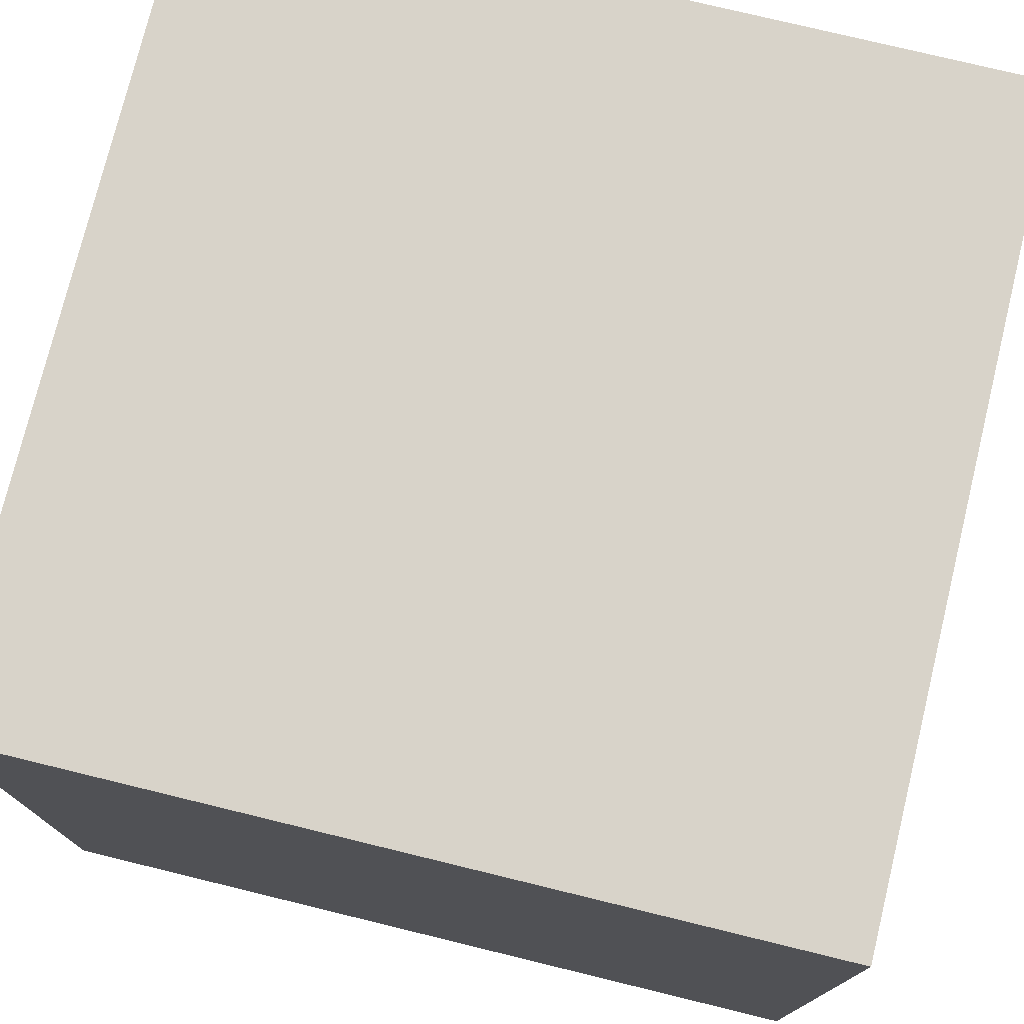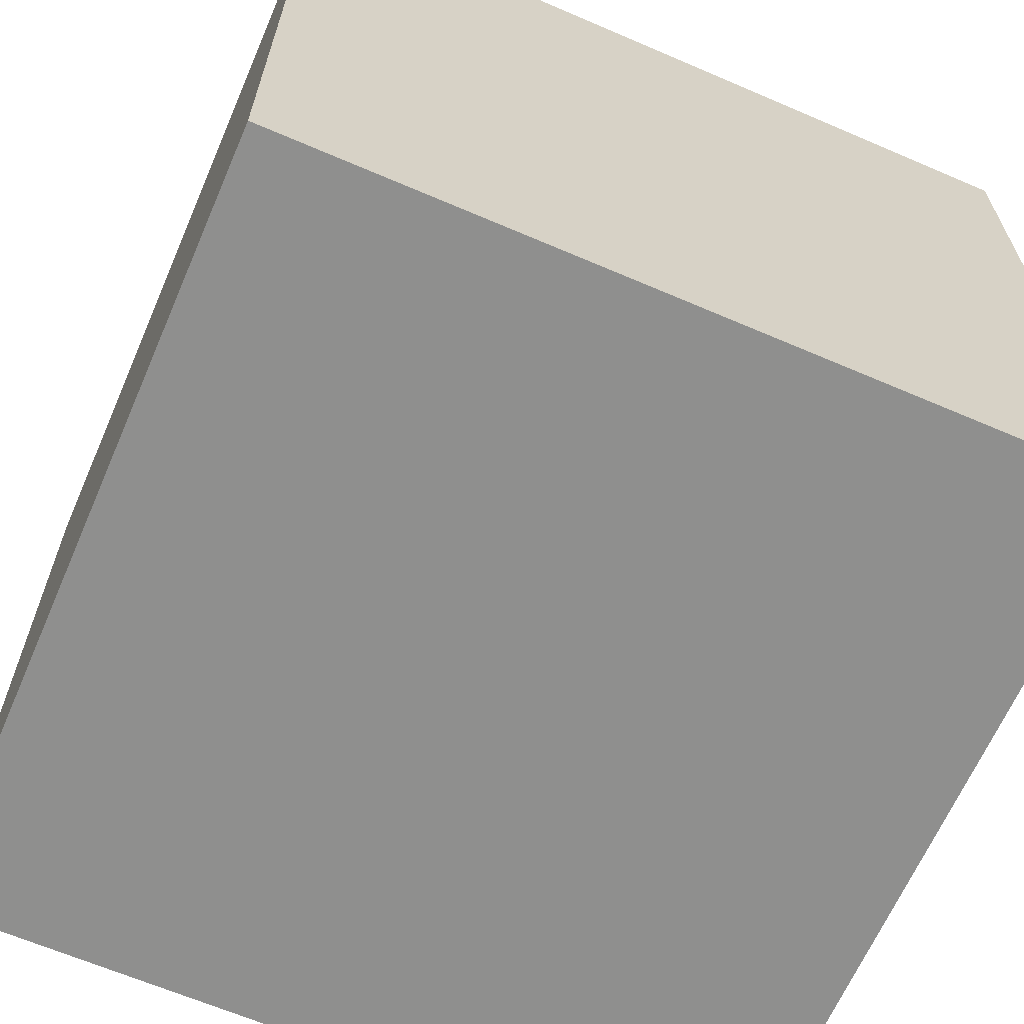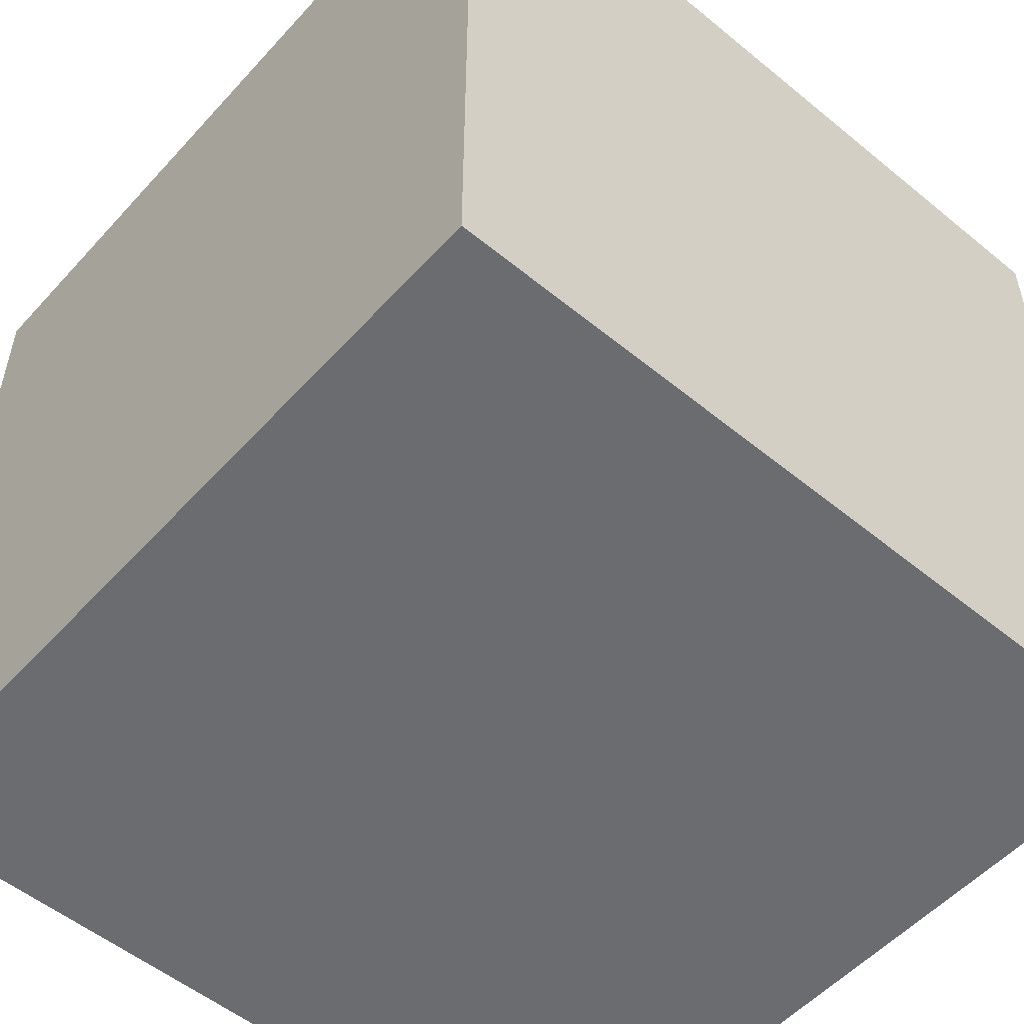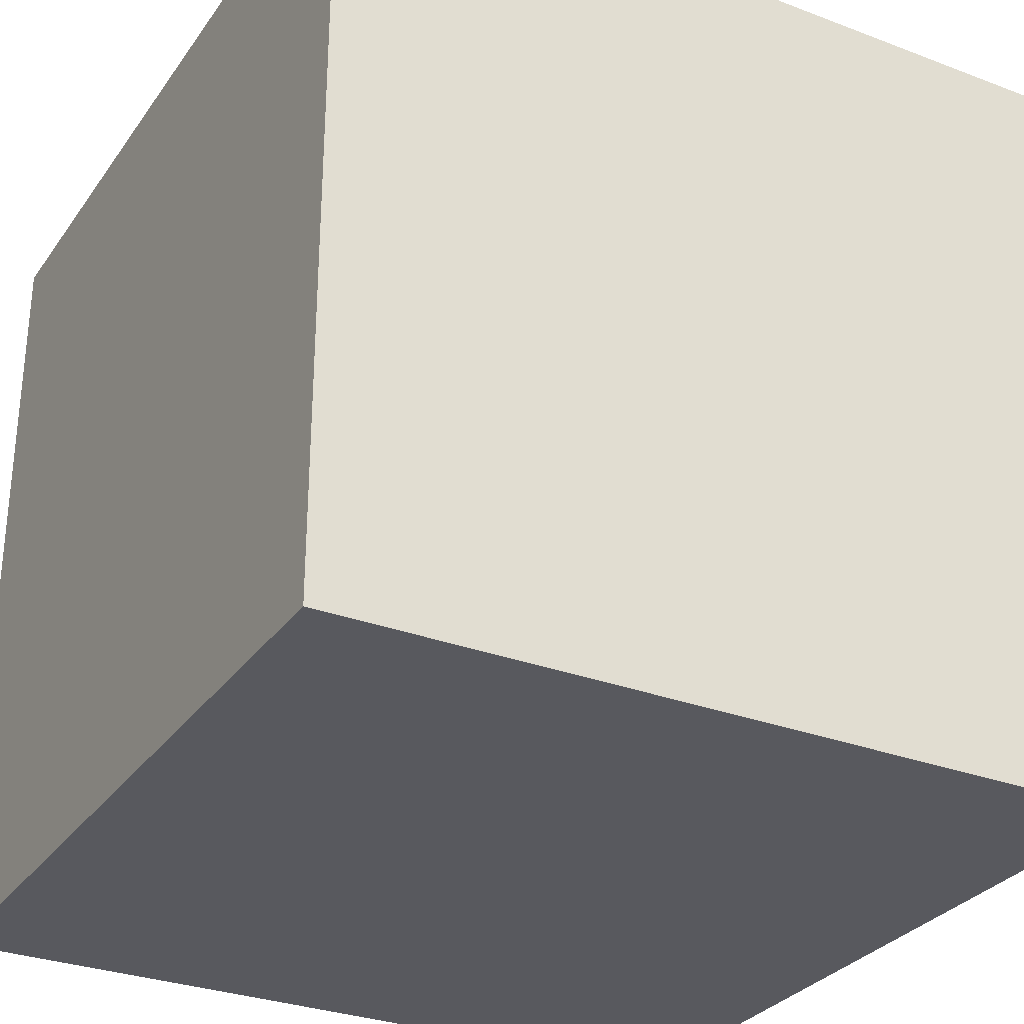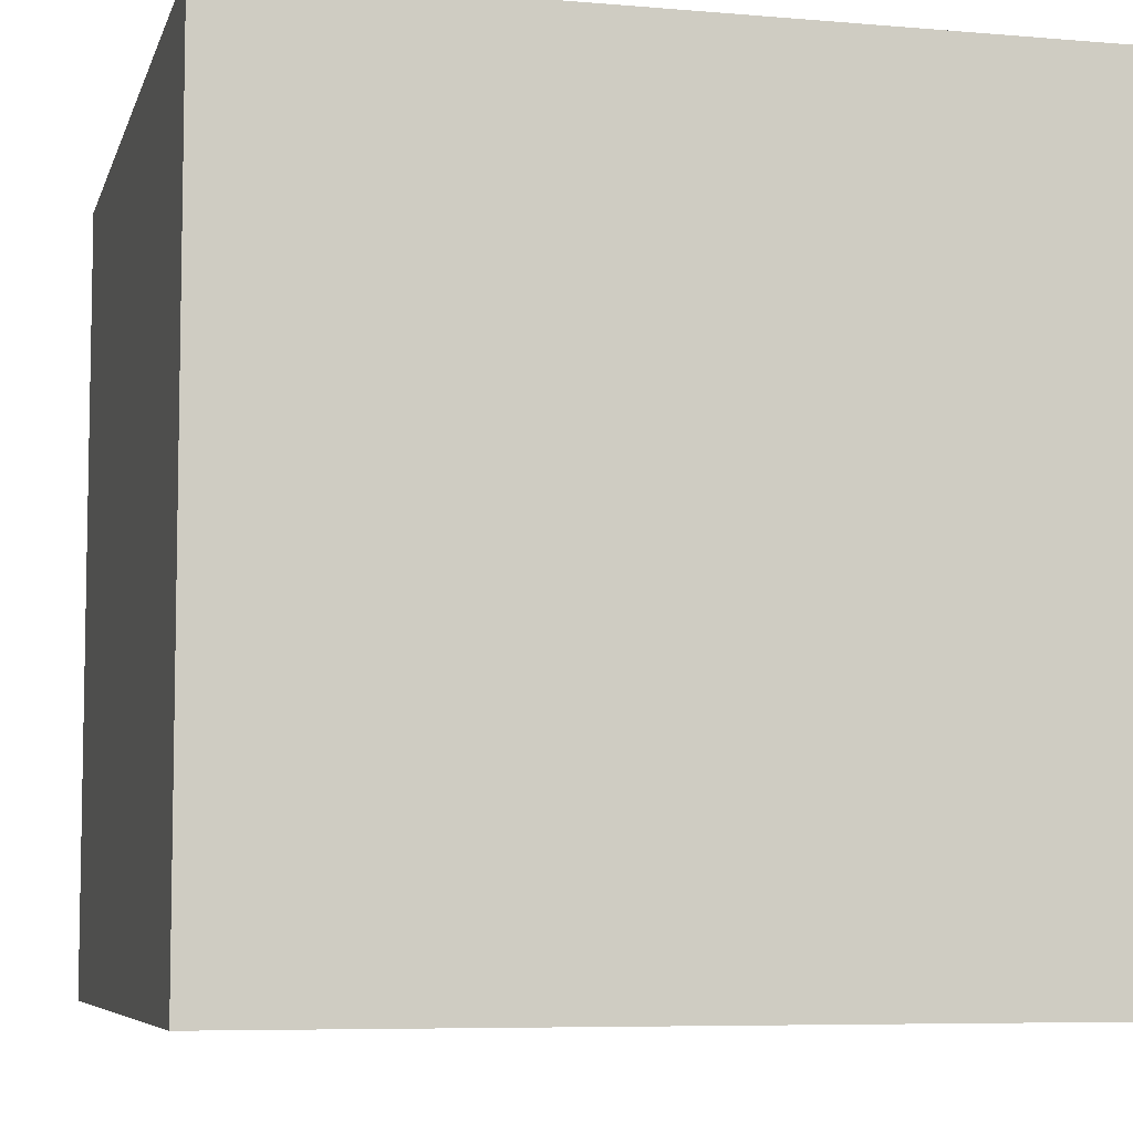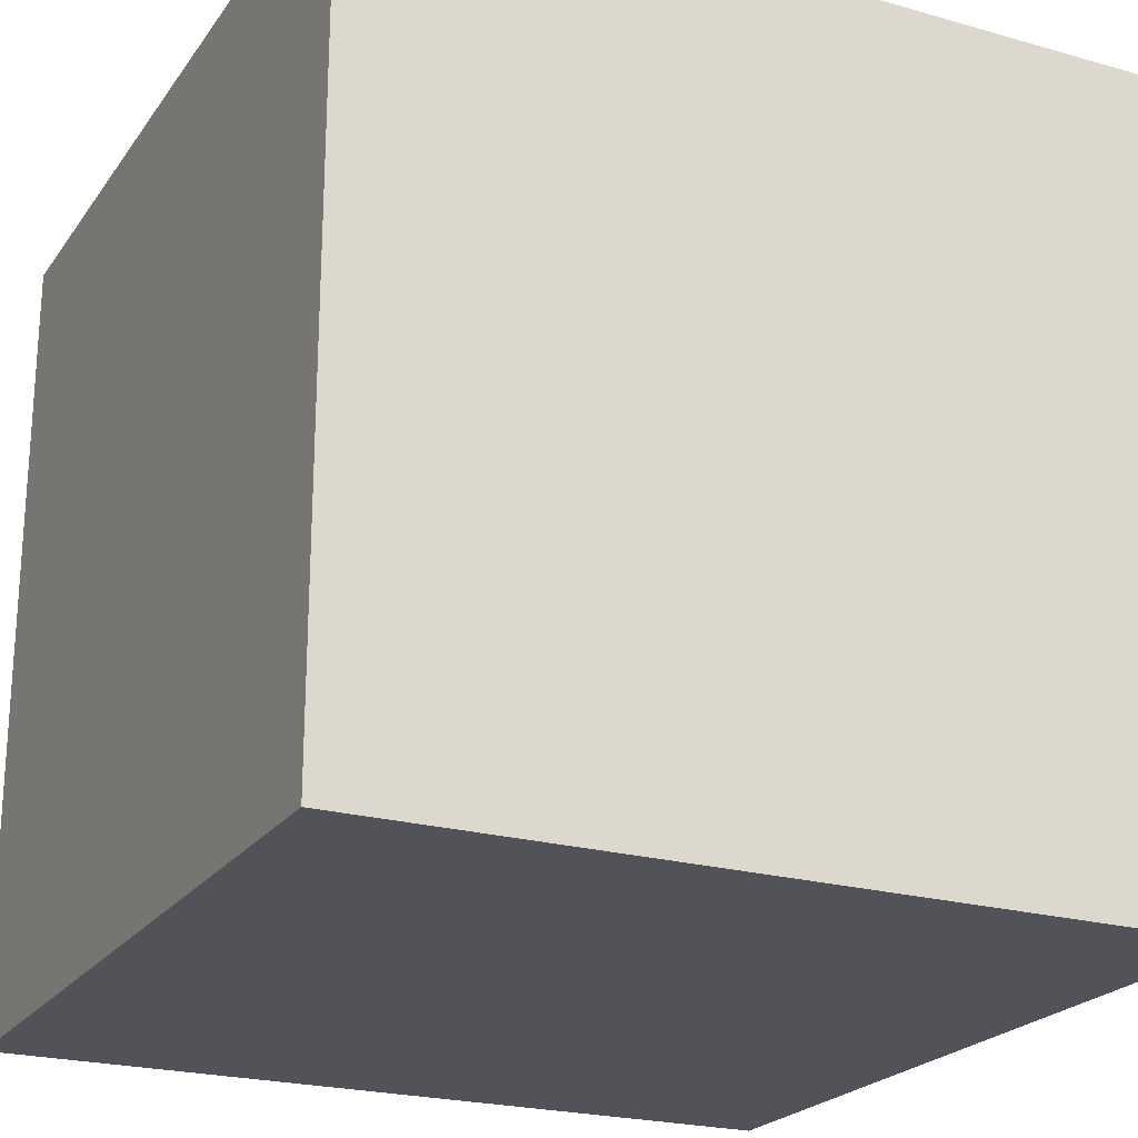
<metadata>
{"format":"obj","ext":"obj","renderer":"f3d","projection":"perspective","resolution":1024,"background":"white","views":[{"elev":76.0,"azim":-166.3,"up":"+Z"},{"elev":-65.1,"azim":-23.4,"up":"+Y"},{"elev":-53.7,"azim":48.9,"up":"+Z"},{"elev":-30.3,"azim":151.2,"up":"+Y"},{"elev":-6.8,"azim":75.9,"up":"+Z"},{"elev":-22.6,"azim":-116.0,"up":"+Y"}]}
</metadata>
<code>
o Cube
v 0.5 -0.5 -0.5
v 0.5 -0.5 0.5
v -0.5 -0.5 0.5
v -0.5 -0.5 -0.5
v 0.5 0.5 -0.5
v 0.5 0.5 0.5
v -0.5 0.5 0.5
v -0.5 0.5 -0.5
v 0.5 -0.5 0.5
v -0.5 -0.5 0.5
v 0.5 0.5 0.5
v -0.5 0.5 0.5
f 2 4 1
f 8 6 5
f 5 2 1
f 11 12 10
f 3 8 4
f 1 8 5
f 2 3 4
f 8 7 6
f 5 6 2
f 11 10 9
f 3 7 8
f 1 4 8

</code>
